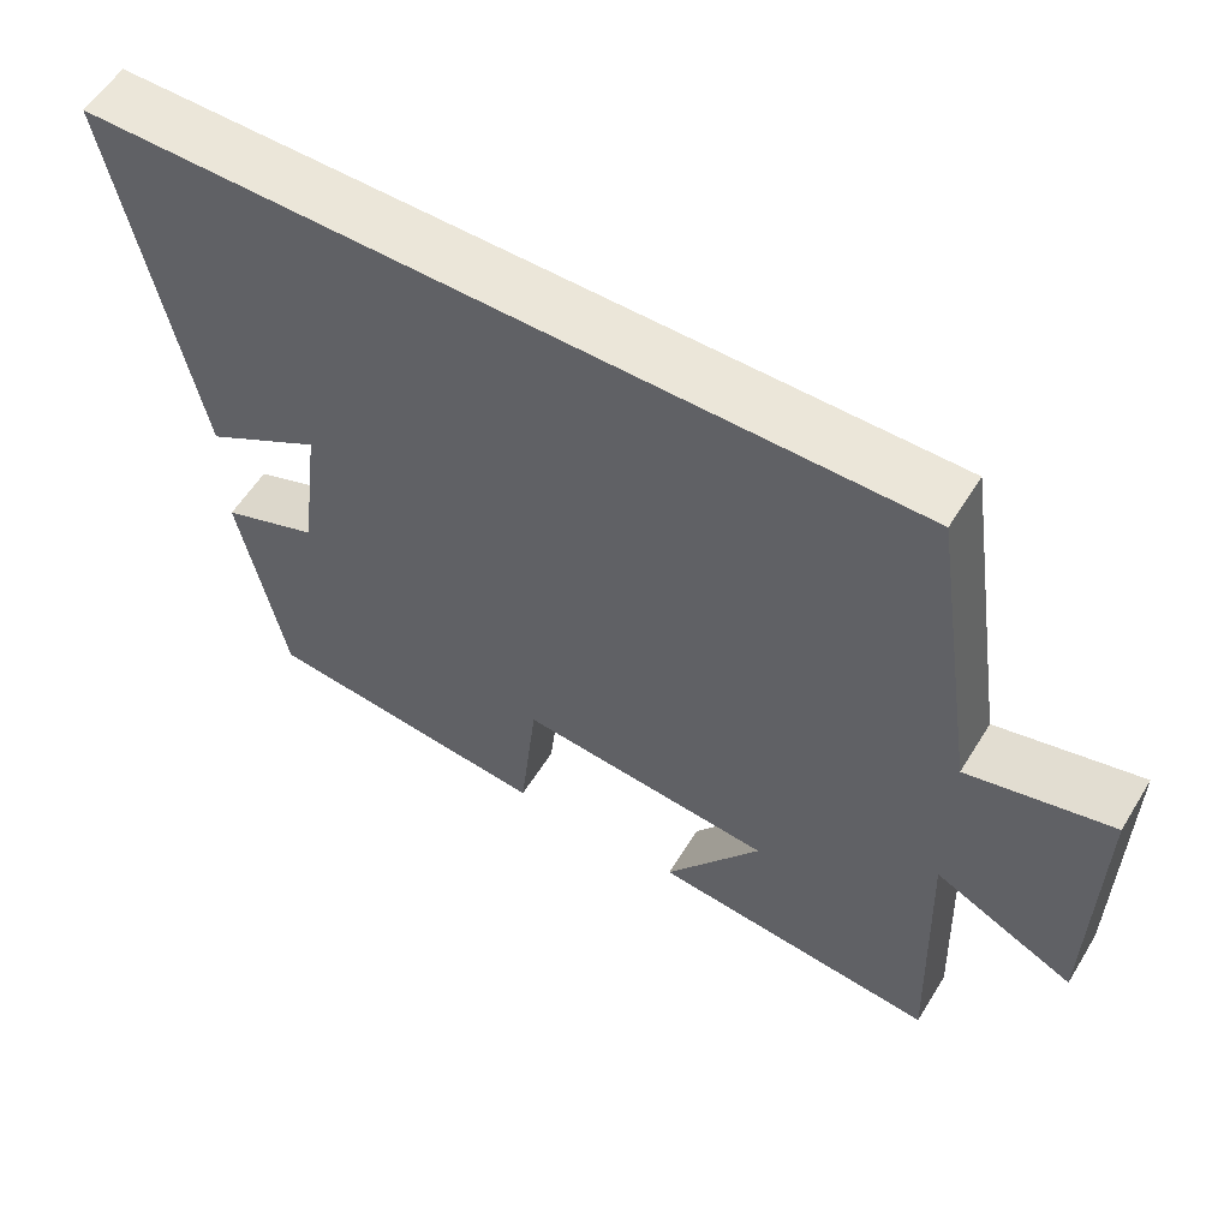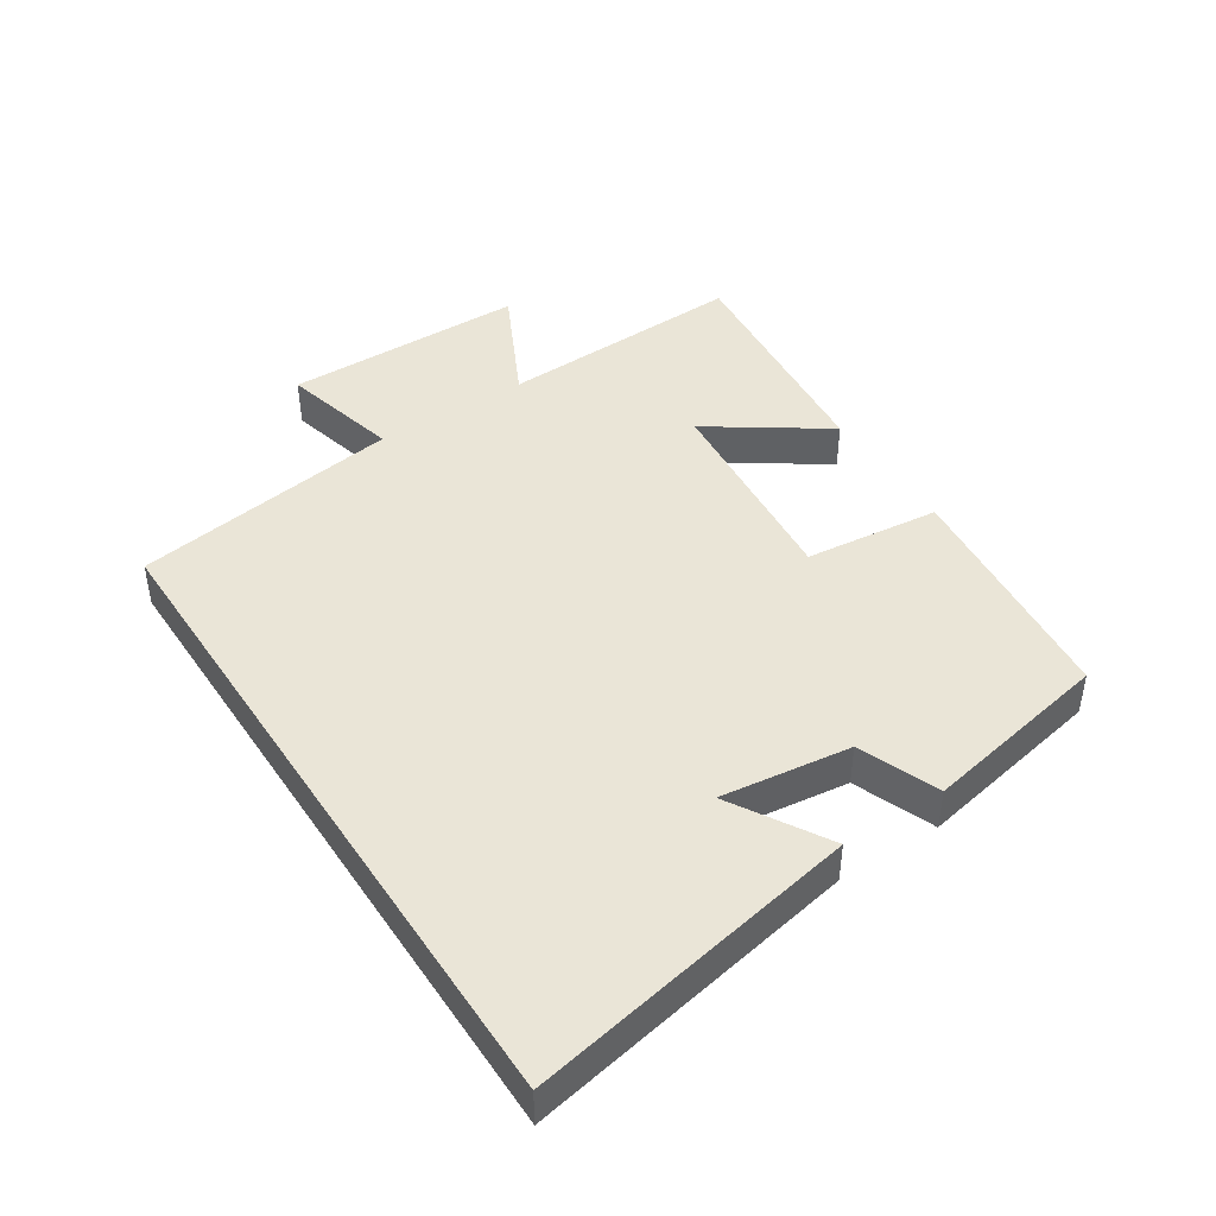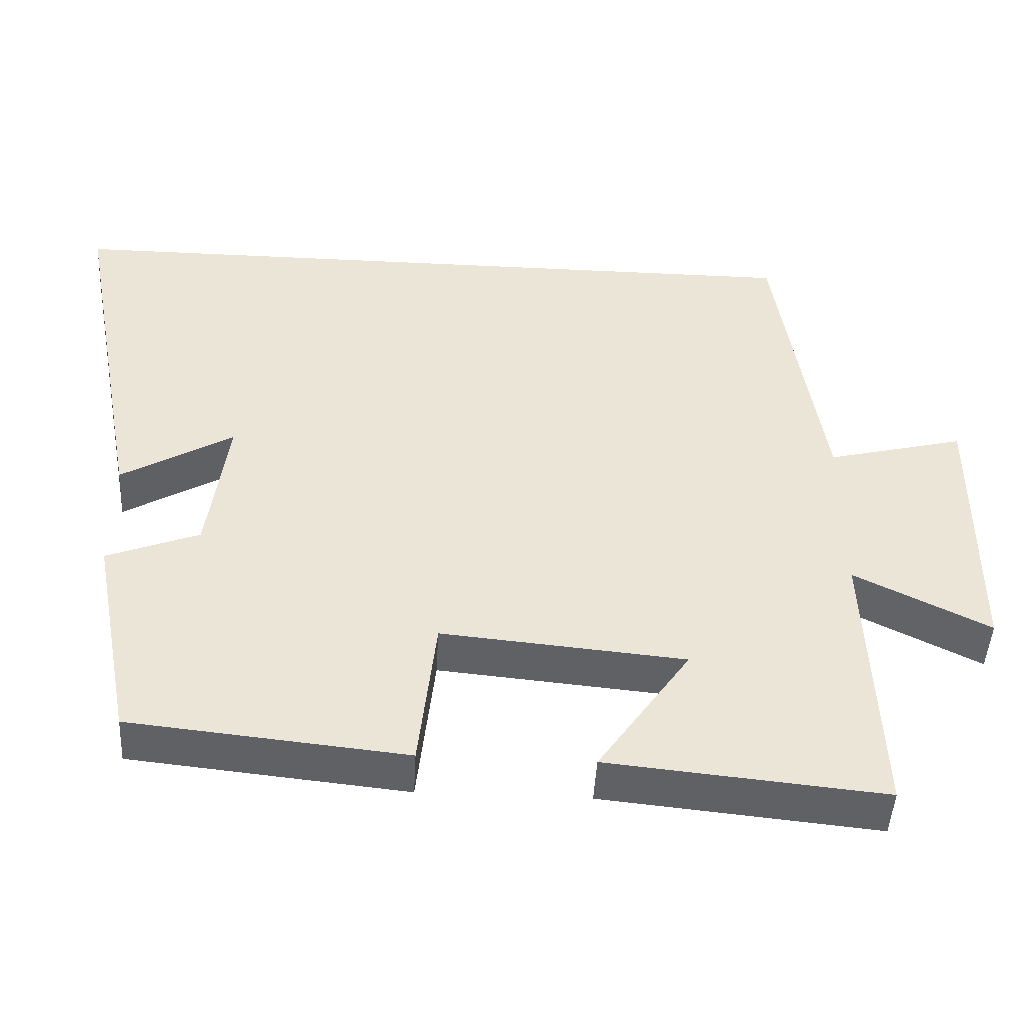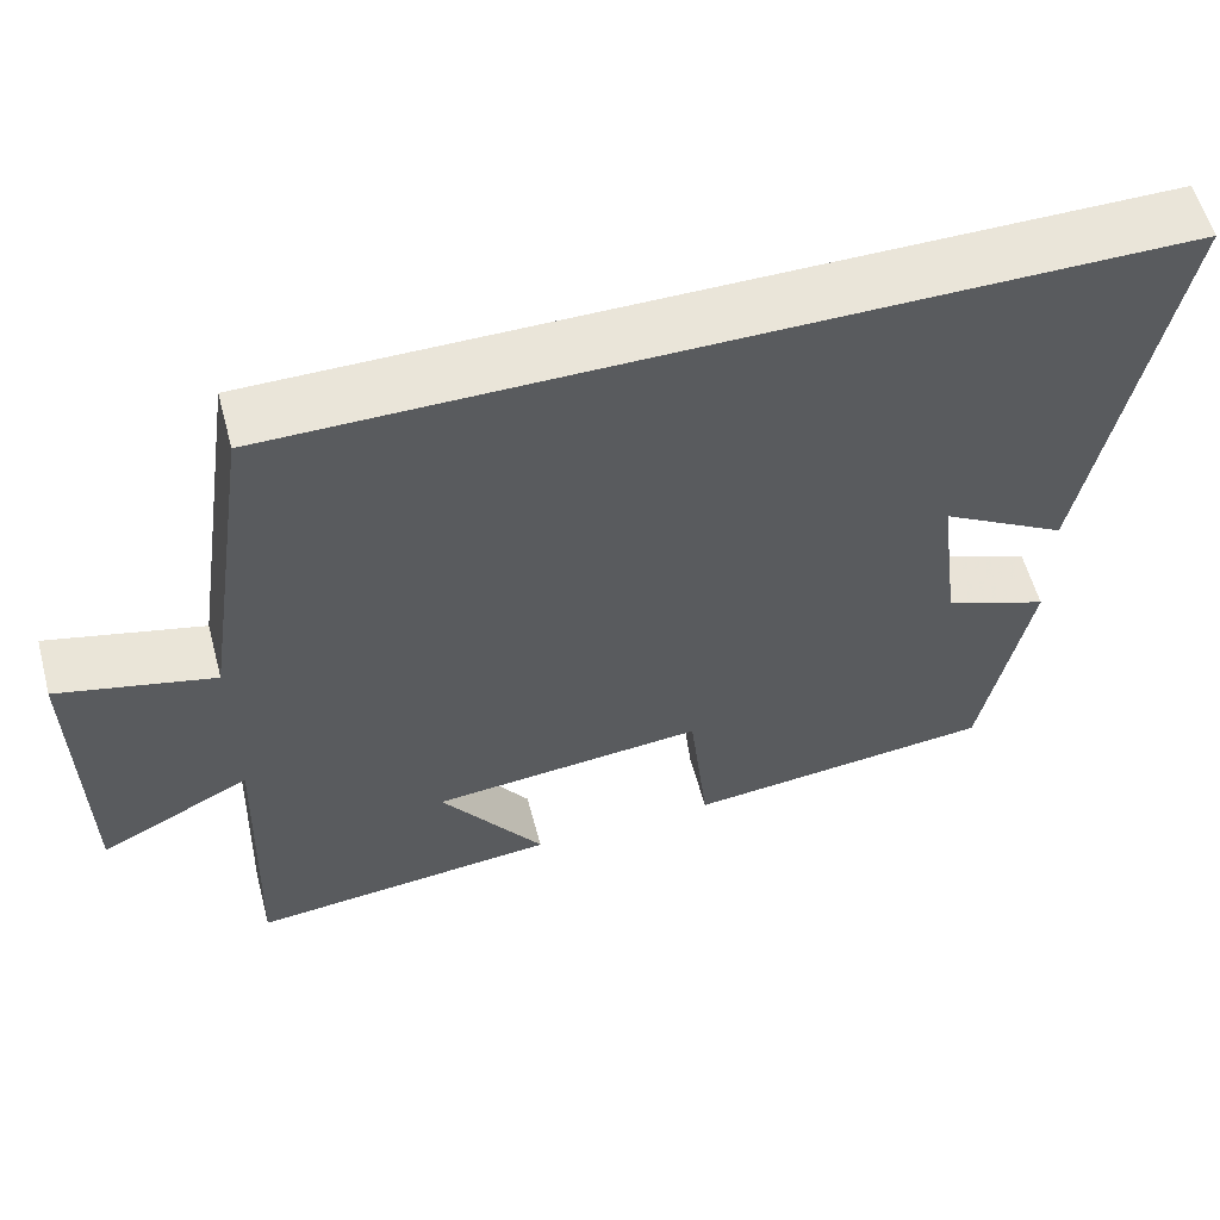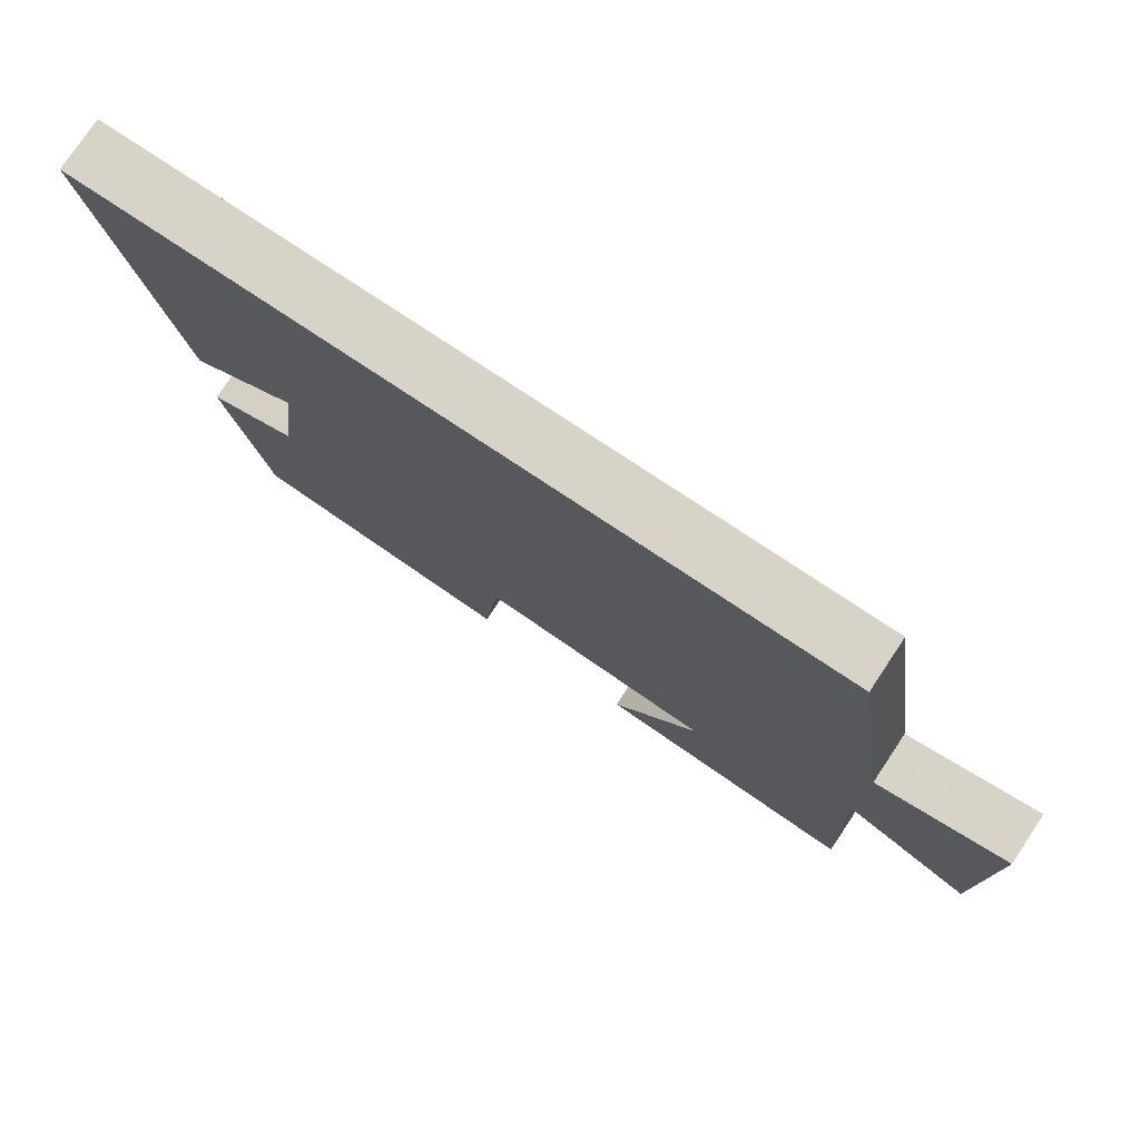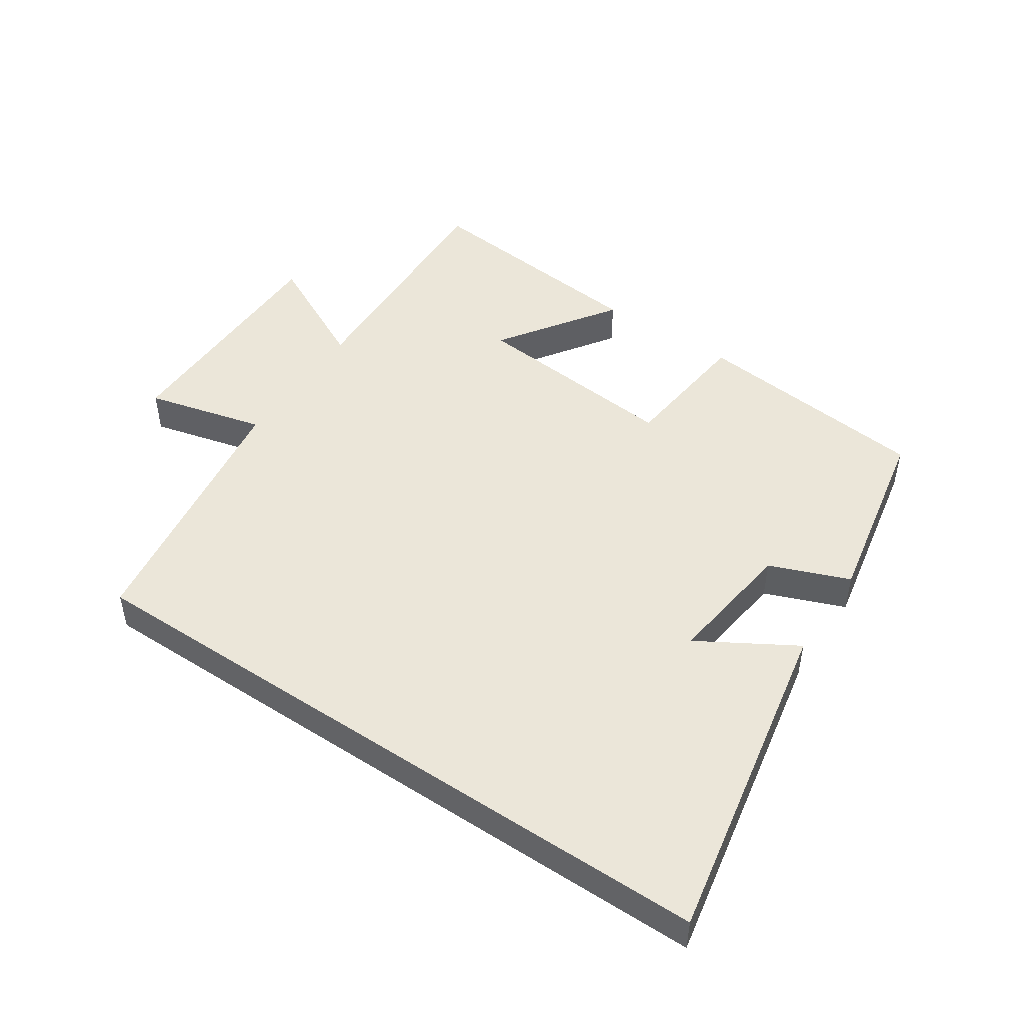
<metadata>
{"format":"obj","ext":"obj","renderer":"f3d","projection":"perspective","resolution":1024,"background":"white","views":[{"elev":57.1,"azim":-148.6,"up":"+Z"},{"elev":44.0,"azim":56.9,"up":"+Y"},{"elev":-46.9,"azim":176.9,"up":"+Z"},{"elev":58.0,"azim":-15.1,"up":"+Z"},{"elev":77.1,"azim":-146.3,"up":"+Z"},{"elev":48.2,"azim":33.8,"up":"+Y"}]}
</metadata>
<code>
v 0.444 0.07 -0.462
v 0.077 0.07 -0.5
v 0.054 0.07 -0.291
v -0.27 0.07 -0.321
v -0.147 0.07 -0.5
v -0.514 0.07 -0.536
v -0.5 0.07 -0.153
v -0.68 0.07 -0.243
v -0.684 0.07 0.131
v -0.5 0.07 0.085
v -0.438 0.07 0.5
v 0.597 0.07 0.5
v 0.5 0.07 -0.012
v 0.351 0.07 0.076
v 0.377 0.07 -0.124
v 0.5 0.07 -0.172
v 0.444 0 -0.462
v 0.077 0 -0.5
v 0.054 0 -0.291
v -0.27 0 -0.321
v -0.147 0 -0.5
v -0.514 0 -0.536
v -0.5 0 -0.153
v -0.68 0 -0.243
v -0.684 0 0.131
v -0.5 0 0.085
v -0.438 0 0.5
v 0.597 0 0.5
v 0.5 0 -0.012
v 0.351 0 0.076
v 0.377 0 -0.124
v 0.5 0 -0.172
f 15 16 1 2
f 14 15 2 3
f 12 13 14
f 10 11 12 14
f 10 14 3 4
f 7 8 9 10
f 7 10 4
f 4 5 6 7
f 18 17 32 31
f 19 18 31 30
f 30 29 28
f 30 28 27 26
f 20 19 30 26
f 26 25 24 23
f 20 26 23
f 23 22 21 20
f 1 17 18 2
f 2 18 19 3
f 3 19 20 4
f 4 20 21 5
f 5 21 22 6
f 6 22 23 7
f 7 23 24 8
f 8 24 25 9
f 9 25 26 10
f 10 26 27 11
f 11 27 28 12
f 12 28 29 13
f 13 29 30 14
f 14 30 31 15
f 15 31 32 16
f 16 32 17 1

</code>
